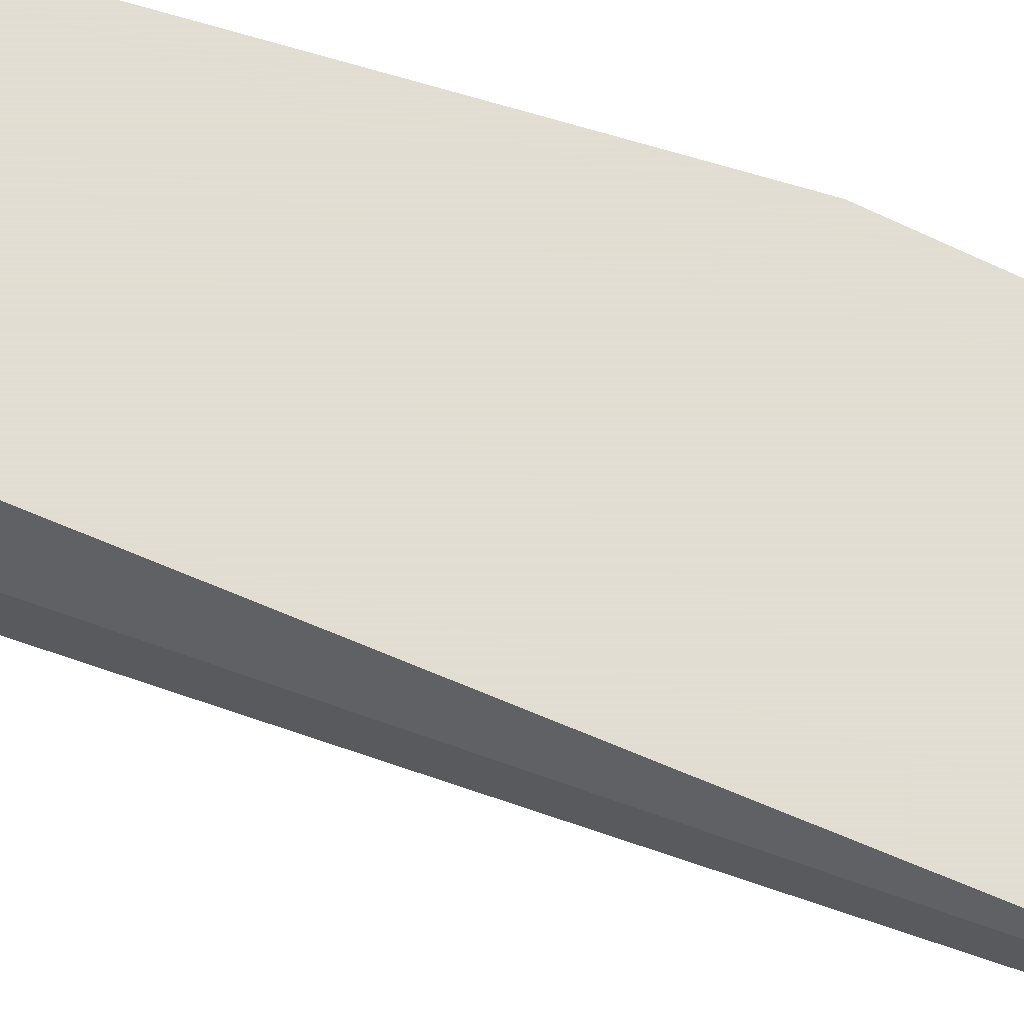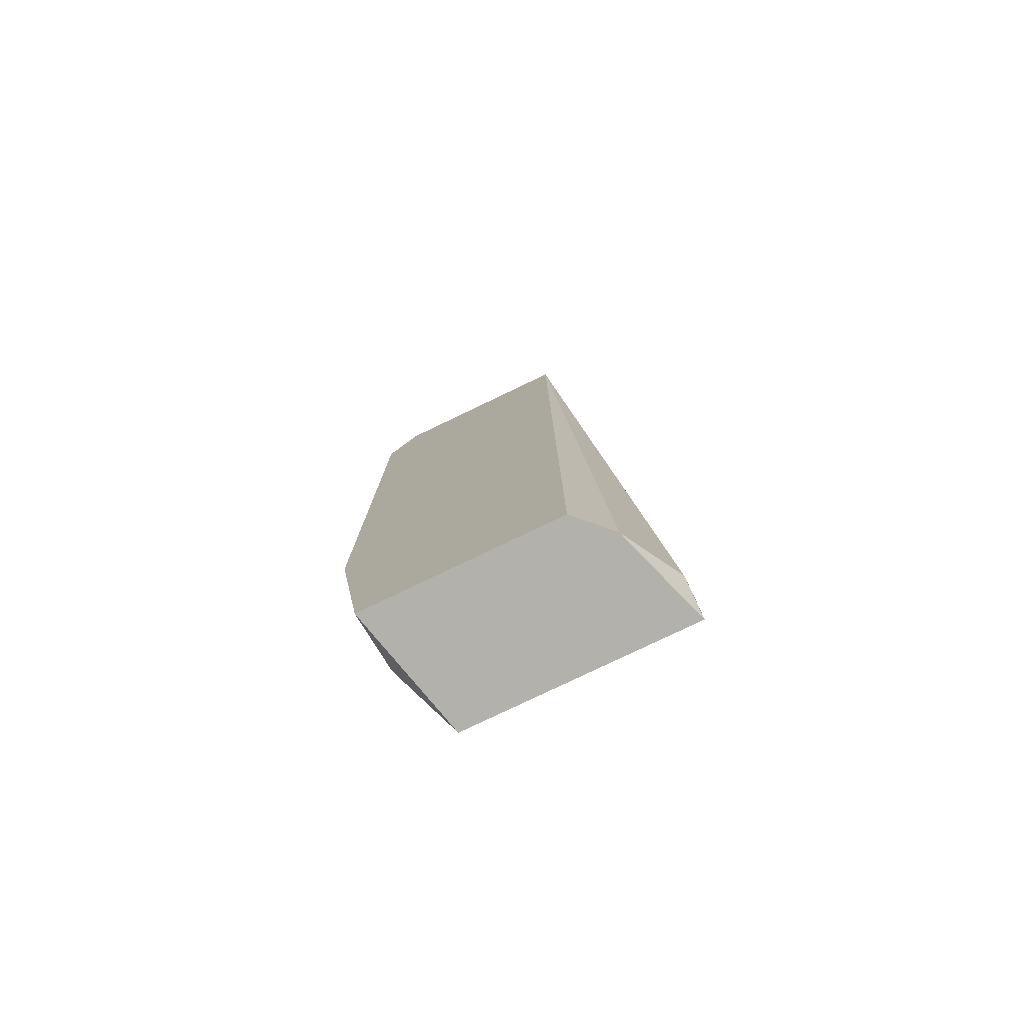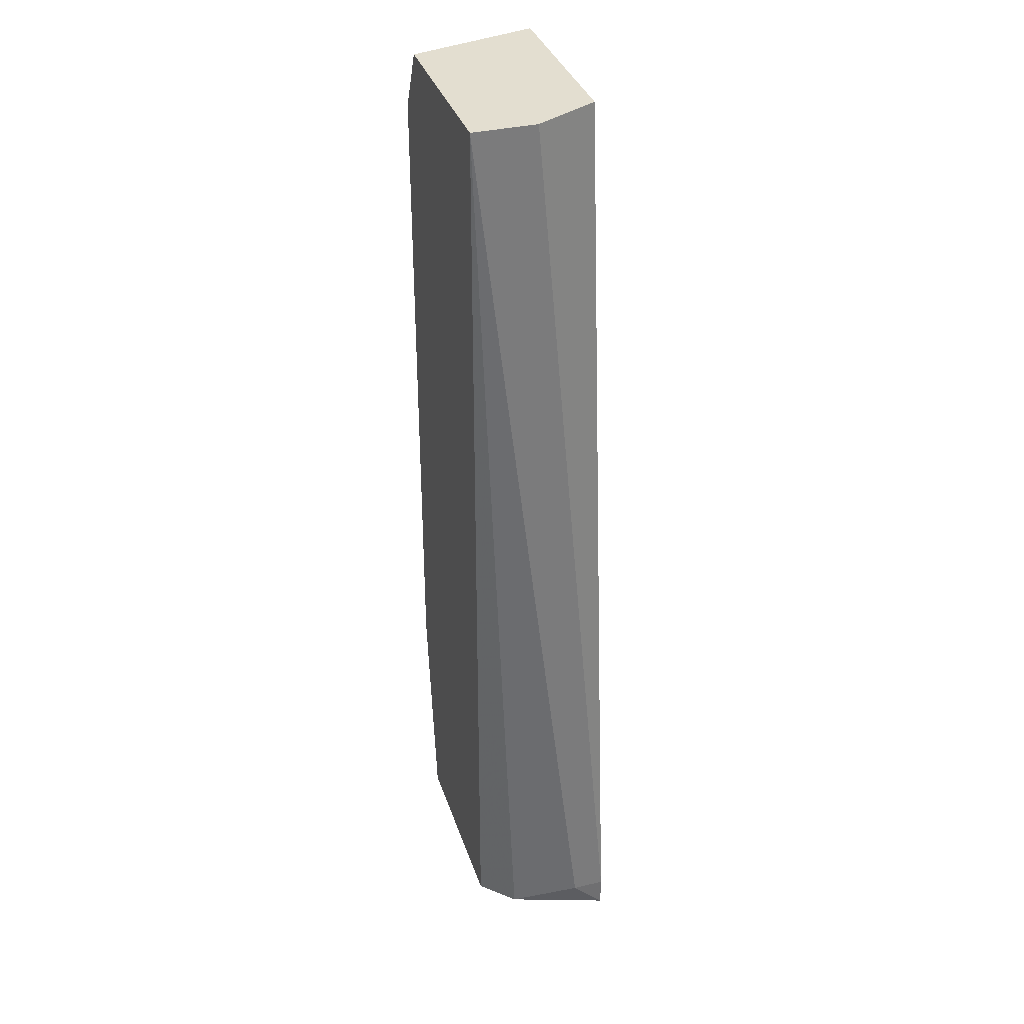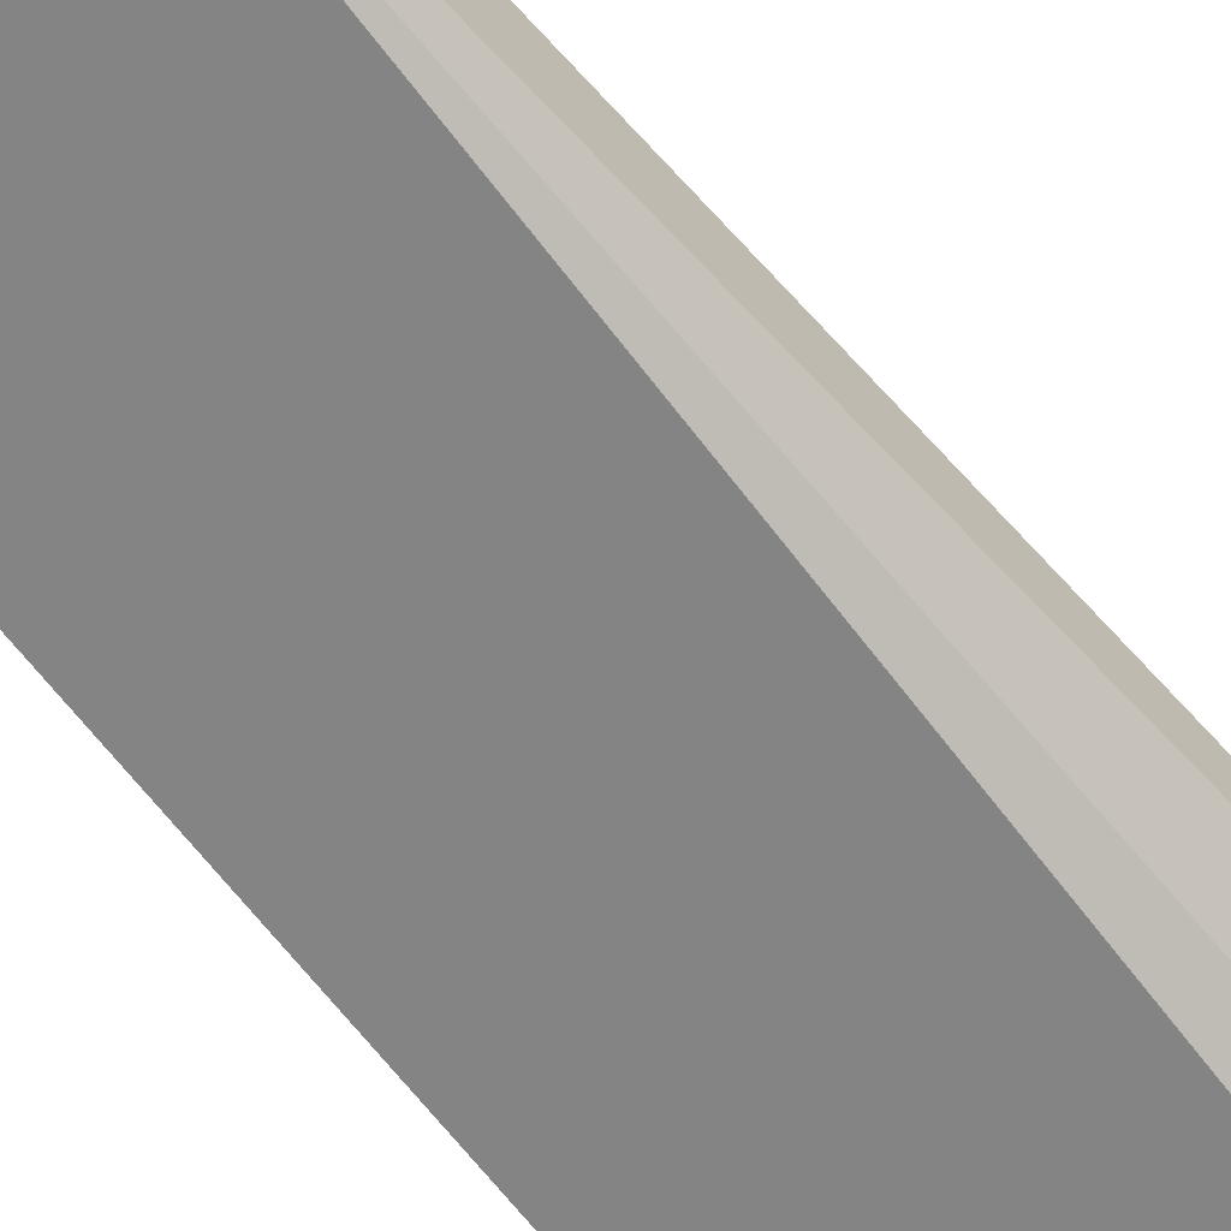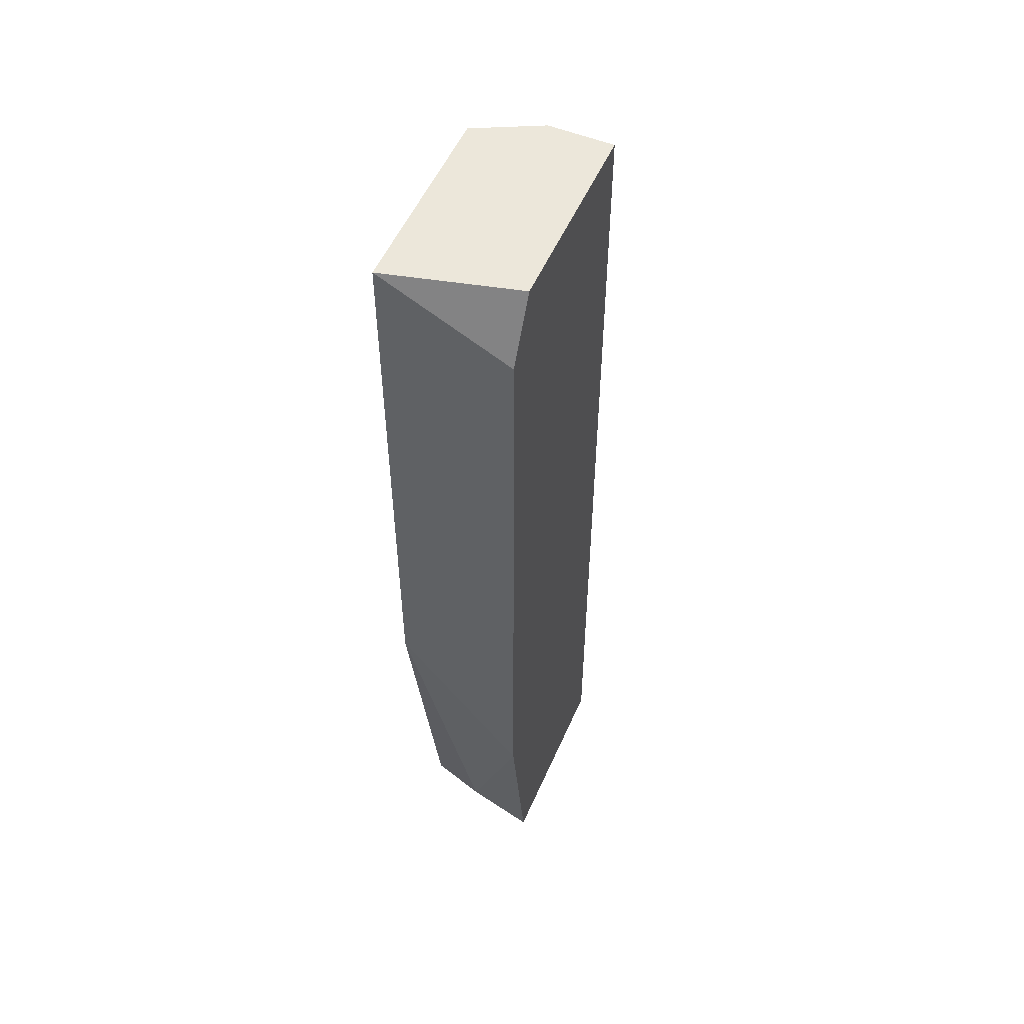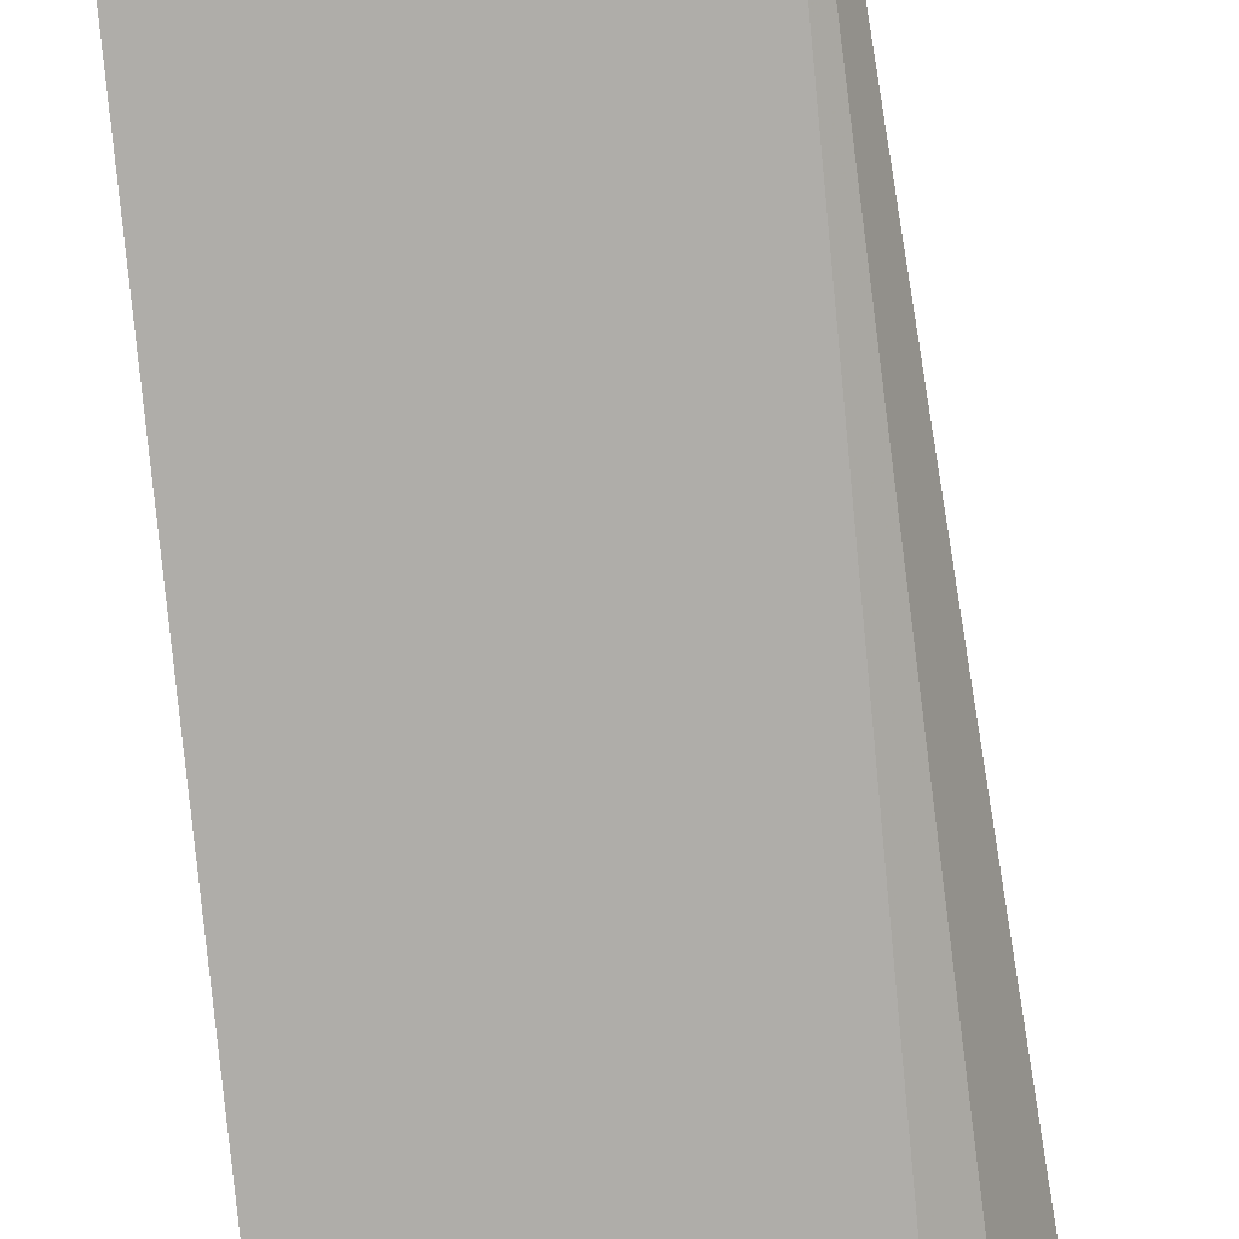
<metadata>
{"format":"obj","ext":"obj","renderer":"f3d","projection":"perspective","resolution":1024,"background":"white","views":[{"elev":68.1,"azim":107.0,"up":"+Y"},{"elev":-78.9,"azim":25.6,"up":"+Z"},{"elev":35.7,"azim":72.6,"up":"+Z"},{"elev":-61.5,"azim":36.2,"up":"+Y"},{"elev":53.6,"azim":-66.6,"up":"+Z"},{"elev":-77.3,"azim":5.5,"up":"+Y"}]}
</metadata>
<code>
v -0.01619 -0.006883 -0.03408
v -0.01619 -0.005886 -0.03508
v -0.01619 -0.005886 -0.03408
v -0.01918 -0.005886 -0.005182
v -0.01819 -0.007879 -0.005182
v -0.01819 -0.009872 -0.03508
v -0.01819 -0.009872 -0.005182
v -0.02516 -0.009872 -0.0281
v -0.02516 -0.009872 -0.007177
v -0.02516 -0.005886 -0.02312
v -0.02516 -0.005886 -0.005182
v -0.02416 -0.007879 -0.03408
v -0.02416 -0.009872 -0.03508
v -0.02416 -0.009872 -0.005182
v -0.02317 -0.005886 -0.03508
v -0.01719 -0.008875 -0.03508
f 10 15 12
f 1 3 5
f 11 3 15
f 1 5 7
f 5 11 7
f 7 8 6
f 11 8 9
f 8 7 9
f 5 3 4
f 11 5 4
f 3 11 4
f 15 6 13
f 6 8 13
f 8 11 10
f 11 15 10
f 7 11 14
f 11 9 14
f 9 7 14
f 1 7 16
f 6 15 16
f 7 6 16
f 3 1 2
f 15 3 2
f 1 16 2
f 16 15 2
f 13 8 12
f 15 13 12
f 8 10 12

</code>
